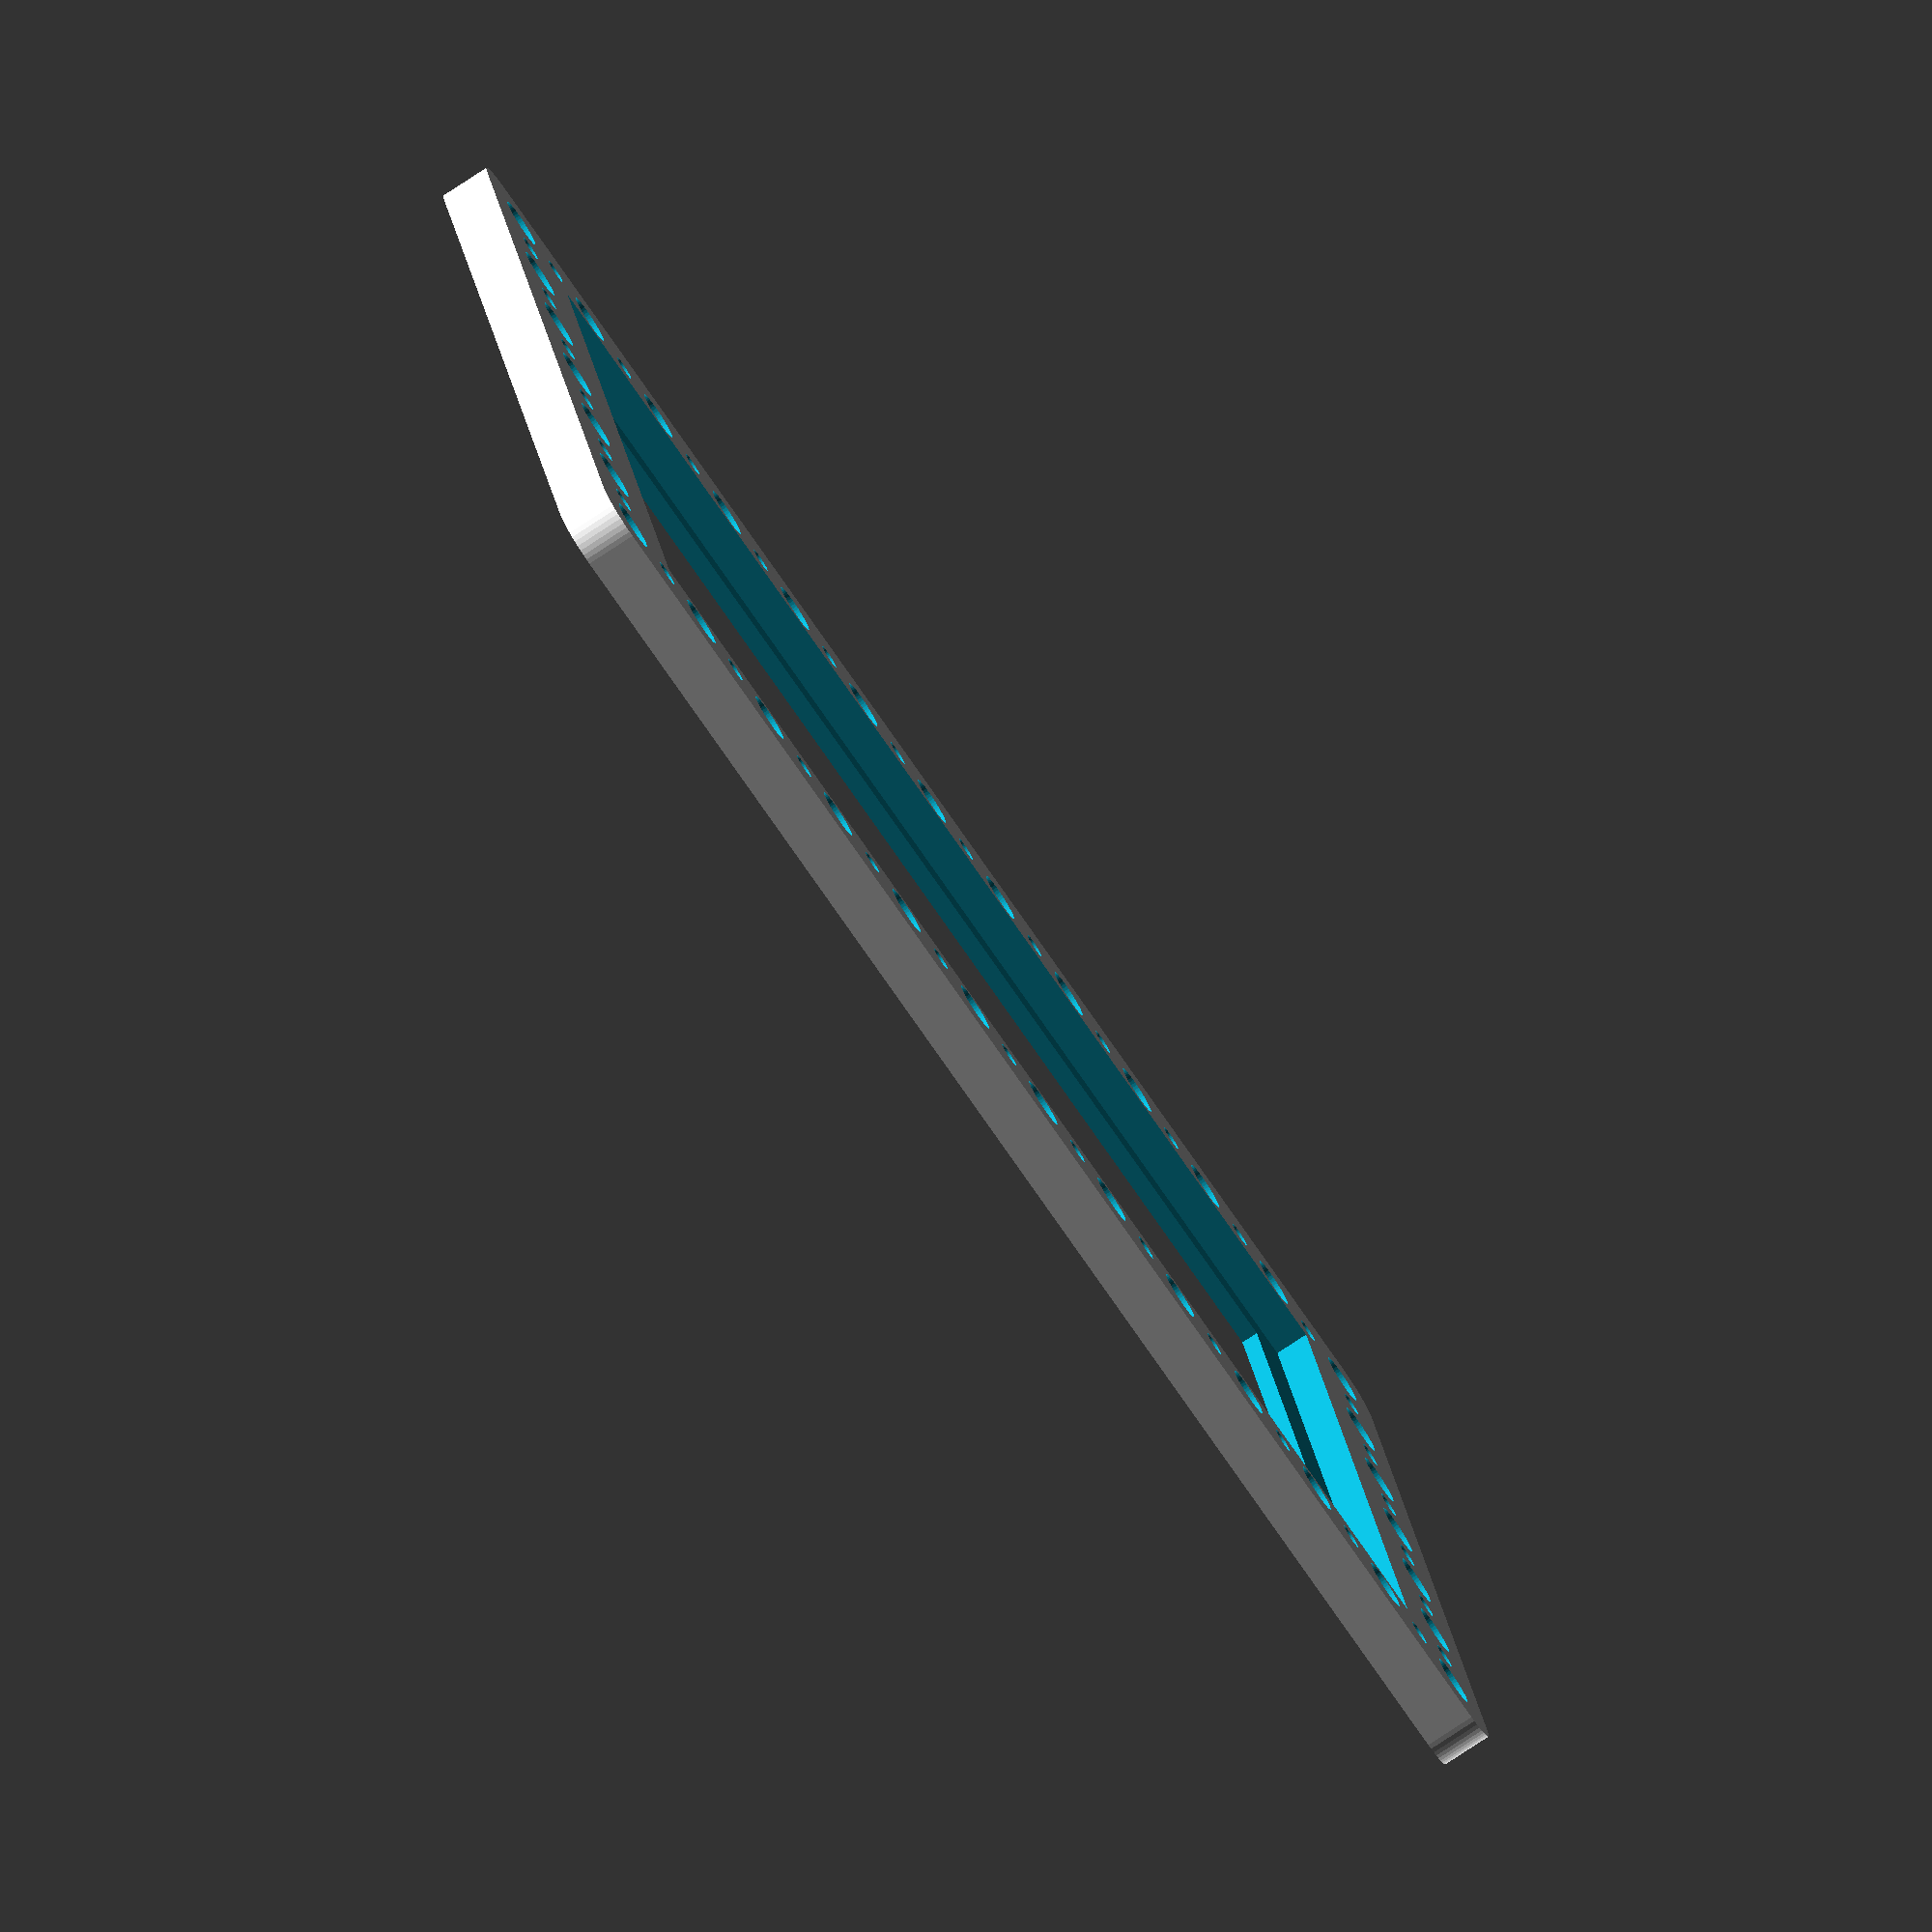
<openscad>
$fn = 50;


difference() {
	union() {
		hull() {
			translate(v = [-47.0000000000, 92.0000000000, 0]) {
				cylinder(h = 6, r = 5);
			}
			translate(v = [47.0000000000, 92.0000000000, 0]) {
				cylinder(h = 6, r = 5);
			}
			translate(v = [-47.0000000000, -92.0000000000, 0]) {
				cylinder(h = 6, r = 5);
			}
			translate(v = [47.0000000000, -92.0000000000, 0]) {
				cylinder(h = 6, r = 5);
			}
		}
		hull() {
			translate(v = [-47.0000000000, 92.0000000000, 0]) {
				cylinder(h = 6, r = 5);
			}
			translate(v = [47.0000000000, 92.0000000000, 0]) {
				cylinder(h = 6, r = 5);
			}
			translate(v = [-47.0000000000, -92.0000000000, 0]) {
				cylinder(h = 6, r = 5);
			}
			translate(v = [47.0000000000, -92.0000000000, 0]) {
				cylinder(h = 6, r = 5);
			}
		}
	}
	union() {
		translate(v = [-45.0000000000, -90.0000000000, -50.0000000000]) {
			cylinder(h = 100, r = 3.0000000000);
		}
		translate(v = [-45.0000000000, -75.0000000000, -50.0000000000]) {
			cylinder(h = 100, r = 3.0000000000);
		}
		translate(v = [-45.0000000000, -60.0000000000, -50.0000000000]) {
			cylinder(h = 100, r = 3.0000000000);
		}
		translate(v = [-45.0000000000, -45.0000000000, -50.0000000000]) {
			cylinder(h = 100, r = 3.0000000000);
		}
		translate(v = [-45.0000000000, -30.0000000000, -50.0000000000]) {
			cylinder(h = 100, r = 3.0000000000);
		}
		translate(v = [-45.0000000000, -15.0000000000, -50.0000000000]) {
			cylinder(h = 100, r = 3.0000000000);
		}
		translate(v = [-45.0000000000, 0.0000000000, -50.0000000000]) {
			cylinder(h = 100, r = 3.0000000000);
		}
		translate(v = [-45.0000000000, 15.0000000000, -50.0000000000]) {
			cylinder(h = 100, r = 3.0000000000);
		}
		translate(v = [-45.0000000000, 30.0000000000, -50.0000000000]) {
			cylinder(h = 100, r = 3.0000000000);
		}
		translate(v = [-45.0000000000, 45.0000000000, -50.0000000000]) {
			cylinder(h = 100, r = 3.0000000000);
		}
		translate(v = [-45.0000000000, 60.0000000000, -50.0000000000]) {
			cylinder(h = 100, r = 3.0000000000);
		}
		translate(v = [-45.0000000000, 75.0000000000, -50.0000000000]) {
			cylinder(h = 100, r = 3.0000000000);
		}
		translate(v = [-45.0000000000, 90.0000000000, -50.0000000000]) {
			cylinder(h = 100, r = 3.0000000000);
		}
		translate(v = [-30.0000000000, -90.0000000000, -50.0000000000]) {
			cylinder(h = 100, r = 3.0000000000);
		}
		translate(v = [-30.0000000000, 90.0000000000, -50.0000000000]) {
			cylinder(h = 100, r = 3.0000000000);
		}
		translate(v = [-15.0000000000, -90.0000000000, -50.0000000000]) {
			cylinder(h = 100, r = 3.0000000000);
		}
		translate(v = [-15.0000000000, 90.0000000000, -50.0000000000]) {
			cylinder(h = 100, r = 3.0000000000);
		}
		translate(v = [0.0000000000, -90.0000000000, -50.0000000000]) {
			cylinder(h = 100, r = 3.0000000000);
		}
		translate(v = [0.0000000000, 90.0000000000, -50.0000000000]) {
			cylinder(h = 100, r = 3.0000000000);
		}
		translate(v = [15.0000000000, -90.0000000000, -50.0000000000]) {
			cylinder(h = 100, r = 3.0000000000);
		}
		translate(v = [15.0000000000, 90.0000000000, -50.0000000000]) {
			cylinder(h = 100, r = 3.0000000000);
		}
		translate(v = [30.0000000000, -90.0000000000, -50.0000000000]) {
			cylinder(h = 100, r = 3.0000000000);
		}
		translate(v = [30.0000000000, 90.0000000000, -50.0000000000]) {
			cylinder(h = 100, r = 3.0000000000);
		}
		translate(v = [45.0000000000, -90.0000000000, -50.0000000000]) {
			cylinder(h = 100, r = 3.0000000000);
		}
		translate(v = [45.0000000000, -75.0000000000, -50.0000000000]) {
			cylinder(h = 100, r = 3.0000000000);
		}
		translate(v = [45.0000000000, -60.0000000000, -50.0000000000]) {
			cylinder(h = 100, r = 3.0000000000);
		}
		translate(v = [45.0000000000, -45.0000000000, -50.0000000000]) {
			cylinder(h = 100, r = 3.0000000000);
		}
		translate(v = [45.0000000000, -30.0000000000, -50.0000000000]) {
			cylinder(h = 100, r = 3.0000000000);
		}
		translate(v = [45.0000000000, -15.0000000000, -50.0000000000]) {
			cylinder(h = 100, r = 3.0000000000);
		}
		translate(v = [45.0000000000, 0.0000000000, -50.0000000000]) {
			cylinder(h = 100, r = 3.0000000000);
		}
		translate(v = [45.0000000000, 15.0000000000, -50.0000000000]) {
			cylinder(h = 100, r = 3.0000000000);
		}
		translate(v = [45.0000000000, 30.0000000000, -50.0000000000]) {
			cylinder(h = 100, r = 3.0000000000);
		}
		translate(v = [45.0000000000, 45.0000000000, -50.0000000000]) {
			cylinder(h = 100, r = 3.0000000000);
		}
		translate(v = [45.0000000000, 60.0000000000, -50.0000000000]) {
			cylinder(h = 100, r = 3.0000000000);
		}
		translate(v = [45.0000000000, 75.0000000000, -50.0000000000]) {
			cylinder(h = 100, r = 3.0000000000);
		}
		translate(v = [45.0000000000, 90.0000000000, -50.0000000000]) {
			cylinder(h = 100, r = 3.0000000000);
		}
		translate(v = [-45.0000000000, -90.0000000000, -50.0000000000]) {
			cylinder(h = 100, r = 1.5000000000);
		}
		translate(v = [-45.0000000000, -82.5000000000, -50.0000000000]) {
			cylinder(h = 100, r = 1.5000000000);
		}
		translate(v = [-45.0000000000, -75.0000000000, -50.0000000000]) {
			cylinder(h = 100, r = 1.5000000000);
		}
		translate(v = [-45.0000000000, -67.5000000000, -50.0000000000]) {
			cylinder(h = 100, r = 1.5000000000);
		}
		translate(v = [-45.0000000000, -60.0000000000, -50.0000000000]) {
			cylinder(h = 100, r = 1.5000000000);
		}
		translate(v = [-45.0000000000, -52.5000000000, -50.0000000000]) {
			cylinder(h = 100, r = 1.5000000000);
		}
		translate(v = [-45.0000000000, -45.0000000000, -50.0000000000]) {
			cylinder(h = 100, r = 1.5000000000);
		}
		translate(v = [-45.0000000000, -37.5000000000, -50.0000000000]) {
			cylinder(h = 100, r = 1.5000000000);
		}
		translate(v = [-45.0000000000, -30.0000000000, -50.0000000000]) {
			cylinder(h = 100, r = 1.5000000000);
		}
		translate(v = [-45.0000000000, -22.5000000000, -50.0000000000]) {
			cylinder(h = 100, r = 1.5000000000);
		}
		translate(v = [-45.0000000000, -15.0000000000, -50.0000000000]) {
			cylinder(h = 100, r = 1.5000000000);
		}
		translate(v = [-45.0000000000, -7.5000000000, -50.0000000000]) {
			cylinder(h = 100, r = 1.5000000000);
		}
		translate(v = [-45.0000000000, 0.0000000000, -50.0000000000]) {
			cylinder(h = 100, r = 1.5000000000);
		}
		translate(v = [-45.0000000000, 7.5000000000, -50.0000000000]) {
			cylinder(h = 100, r = 1.5000000000);
		}
		translate(v = [-45.0000000000, 15.0000000000, -50.0000000000]) {
			cylinder(h = 100, r = 1.5000000000);
		}
		translate(v = [-45.0000000000, 22.5000000000, -50.0000000000]) {
			cylinder(h = 100, r = 1.5000000000);
		}
		translate(v = [-45.0000000000, 30.0000000000, -50.0000000000]) {
			cylinder(h = 100, r = 1.5000000000);
		}
		translate(v = [-45.0000000000, 37.5000000000, -50.0000000000]) {
			cylinder(h = 100, r = 1.5000000000);
		}
		translate(v = [-45.0000000000, 45.0000000000, -50.0000000000]) {
			cylinder(h = 100, r = 1.5000000000);
		}
		translate(v = [-45.0000000000, 52.5000000000, -50.0000000000]) {
			cylinder(h = 100, r = 1.5000000000);
		}
		translate(v = [-45.0000000000, 60.0000000000, -50.0000000000]) {
			cylinder(h = 100, r = 1.5000000000);
		}
		translate(v = [-45.0000000000, 67.5000000000, -50.0000000000]) {
			cylinder(h = 100, r = 1.5000000000);
		}
		translate(v = [-45.0000000000, 75.0000000000, -50.0000000000]) {
			cylinder(h = 100, r = 1.5000000000);
		}
		translate(v = [-45.0000000000, 82.5000000000, -50.0000000000]) {
			cylinder(h = 100, r = 1.5000000000);
		}
		translate(v = [-45.0000000000, 90.0000000000, -50.0000000000]) {
			cylinder(h = 100, r = 1.5000000000);
		}
		translate(v = [-37.5000000000, -90.0000000000, -50.0000000000]) {
			cylinder(h = 100, r = 1.5000000000);
		}
		translate(v = [-37.5000000000, 90.0000000000, -50.0000000000]) {
			cylinder(h = 100, r = 1.5000000000);
		}
		translate(v = [-30.0000000000, -90.0000000000, -50.0000000000]) {
			cylinder(h = 100, r = 1.5000000000);
		}
		translate(v = [-30.0000000000, 90.0000000000, -50.0000000000]) {
			cylinder(h = 100, r = 1.5000000000);
		}
		translate(v = [-22.5000000000, -90.0000000000, -50.0000000000]) {
			cylinder(h = 100, r = 1.5000000000);
		}
		translate(v = [-22.5000000000, 90.0000000000, -50.0000000000]) {
			cylinder(h = 100, r = 1.5000000000);
		}
		translate(v = [-15.0000000000, -90.0000000000, -50.0000000000]) {
			cylinder(h = 100, r = 1.5000000000);
		}
		translate(v = [-15.0000000000, 90.0000000000, -50.0000000000]) {
			cylinder(h = 100, r = 1.5000000000);
		}
		translate(v = [-7.5000000000, -90.0000000000, -50.0000000000]) {
			cylinder(h = 100, r = 1.5000000000);
		}
		translate(v = [-7.5000000000, 90.0000000000, -50.0000000000]) {
			cylinder(h = 100, r = 1.5000000000);
		}
		translate(v = [0.0000000000, -90.0000000000, -50.0000000000]) {
			cylinder(h = 100, r = 1.5000000000);
		}
		translate(v = [0.0000000000, 90.0000000000, -50.0000000000]) {
			cylinder(h = 100, r = 1.5000000000);
		}
		translate(v = [7.5000000000, -90.0000000000, -50.0000000000]) {
			cylinder(h = 100, r = 1.5000000000);
		}
		translate(v = [7.5000000000, 90.0000000000, -50.0000000000]) {
			cylinder(h = 100, r = 1.5000000000);
		}
		translate(v = [15.0000000000, -90.0000000000, -50.0000000000]) {
			cylinder(h = 100, r = 1.5000000000);
		}
		translate(v = [15.0000000000, 90.0000000000, -50.0000000000]) {
			cylinder(h = 100, r = 1.5000000000);
		}
		translate(v = [22.5000000000, -90.0000000000, -50.0000000000]) {
			cylinder(h = 100, r = 1.5000000000);
		}
		translate(v = [22.5000000000, 90.0000000000, -50.0000000000]) {
			cylinder(h = 100, r = 1.5000000000);
		}
		translate(v = [30.0000000000, -90.0000000000, -50.0000000000]) {
			cylinder(h = 100, r = 1.5000000000);
		}
		translate(v = [30.0000000000, 90.0000000000, -50.0000000000]) {
			cylinder(h = 100, r = 1.5000000000);
		}
		translate(v = [37.5000000000, -90.0000000000, -50.0000000000]) {
			cylinder(h = 100, r = 1.5000000000);
		}
		translate(v = [37.5000000000, 90.0000000000, -50.0000000000]) {
			cylinder(h = 100, r = 1.5000000000);
		}
		translate(v = [45.0000000000, -90.0000000000, -50.0000000000]) {
			cylinder(h = 100, r = 1.5000000000);
		}
		translate(v = [45.0000000000, -82.5000000000, -50.0000000000]) {
			cylinder(h = 100, r = 1.5000000000);
		}
		translate(v = [45.0000000000, -75.0000000000, -50.0000000000]) {
			cylinder(h = 100, r = 1.5000000000);
		}
		translate(v = [45.0000000000, -67.5000000000, -50.0000000000]) {
			cylinder(h = 100, r = 1.5000000000);
		}
		translate(v = [45.0000000000, -60.0000000000, -50.0000000000]) {
			cylinder(h = 100, r = 1.5000000000);
		}
		translate(v = [45.0000000000, -52.5000000000, -50.0000000000]) {
			cylinder(h = 100, r = 1.5000000000);
		}
		translate(v = [45.0000000000, -45.0000000000, -50.0000000000]) {
			cylinder(h = 100, r = 1.5000000000);
		}
		translate(v = [45.0000000000, -37.5000000000, -50.0000000000]) {
			cylinder(h = 100, r = 1.5000000000);
		}
		translate(v = [45.0000000000, -30.0000000000, -50.0000000000]) {
			cylinder(h = 100, r = 1.5000000000);
		}
		translate(v = [45.0000000000, -22.5000000000, -50.0000000000]) {
			cylinder(h = 100, r = 1.5000000000);
		}
		translate(v = [45.0000000000, -15.0000000000, -50.0000000000]) {
			cylinder(h = 100, r = 1.5000000000);
		}
		translate(v = [45.0000000000, -7.5000000000, -50.0000000000]) {
			cylinder(h = 100, r = 1.5000000000);
		}
		translate(v = [45.0000000000, 0.0000000000, -50.0000000000]) {
			cylinder(h = 100, r = 1.5000000000);
		}
		translate(v = [45.0000000000, 7.5000000000, -50.0000000000]) {
			cylinder(h = 100, r = 1.5000000000);
		}
		translate(v = [45.0000000000, 15.0000000000, -50.0000000000]) {
			cylinder(h = 100, r = 1.5000000000);
		}
		translate(v = [45.0000000000, 22.5000000000, -50.0000000000]) {
			cylinder(h = 100, r = 1.5000000000);
		}
		translate(v = [45.0000000000, 30.0000000000, -50.0000000000]) {
			cylinder(h = 100, r = 1.5000000000);
		}
		translate(v = [45.0000000000, 37.5000000000, -50.0000000000]) {
			cylinder(h = 100, r = 1.5000000000);
		}
		translate(v = [45.0000000000, 45.0000000000, -50.0000000000]) {
			cylinder(h = 100, r = 1.5000000000);
		}
		translate(v = [45.0000000000, 52.5000000000, -50.0000000000]) {
			cylinder(h = 100, r = 1.5000000000);
		}
		translate(v = [45.0000000000, 60.0000000000, -50.0000000000]) {
			cylinder(h = 100, r = 1.5000000000);
		}
		translate(v = [45.0000000000, 67.5000000000, -50.0000000000]) {
			cylinder(h = 100, r = 1.5000000000);
		}
		translate(v = [45.0000000000, 75.0000000000, -50.0000000000]) {
			cylinder(h = 100, r = 1.5000000000);
		}
		translate(v = [45.0000000000, 82.5000000000, -50.0000000000]) {
			cylinder(h = 100, r = 1.5000000000);
		}
		translate(v = [45.0000000000, 90.0000000000, -50.0000000000]) {
			cylinder(h = 100, r = 1.5000000000);
		}
		translate(v = [-45.0000000000, -90.0000000000, -50.0000000000]) {
			cylinder(h = 100, r = 1.5000000000);
		}
		translate(v = [-45.0000000000, -82.5000000000, -50.0000000000]) {
			cylinder(h = 100, r = 1.5000000000);
		}
		translate(v = [-45.0000000000, -75.0000000000, -50.0000000000]) {
			cylinder(h = 100, r = 1.5000000000);
		}
		translate(v = [-45.0000000000, -67.5000000000, -50.0000000000]) {
			cylinder(h = 100, r = 1.5000000000);
		}
		translate(v = [-45.0000000000, -60.0000000000, -50.0000000000]) {
			cylinder(h = 100, r = 1.5000000000);
		}
		translate(v = [-45.0000000000, -52.5000000000, -50.0000000000]) {
			cylinder(h = 100, r = 1.5000000000);
		}
		translate(v = [-45.0000000000, -45.0000000000, -50.0000000000]) {
			cylinder(h = 100, r = 1.5000000000);
		}
		translate(v = [-45.0000000000, -37.5000000000, -50.0000000000]) {
			cylinder(h = 100, r = 1.5000000000);
		}
		translate(v = [-45.0000000000, -30.0000000000, -50.0000000000]) {
			cylinder(h = 100, r = 1.5000000000);
		}
		translate(v = [-45.0000000000, -22.5000000000, -50.0000000000]) {
			cylinder(h = 100, r = 1.5000000000);
		}
		translate(v = [-45.0000000000, -15.0000000000, -50.0000000000]) {
			cylinder(h = 100, r = 1.5000000000);
		}
		translate(v = [-45.0000000000, -7.5000000000, -50.0000000000]) {
			cylinder(h = 100, r = 1.5000000000);
		}
		translate(v = [-45.0000000000, 0.0000000000, -50.0000000000]) {
			cylinder(h = 100, r = 1.5000000000);
		}
		translate(v = [-45.0000000000, 7.5000000000, -50.0000000000]) {
			cylinder(h = 100, r = 1.5000000000);
		}
		translate(v = [-45.0000000000, 15.0000000000, -50.0000000000]) {
			cylinder(h = 100, r = 1.5000000000);
		}
		translate(v = [-45.0000000000, 22.5000000000, -50.0000000000]) {
			cylinder(h = 100, r = 1.5000000000);
		}
		translate(v = [-45.0000000000, 30.0000000000, -50.0000000000]) {
			cylinder(h = 100, r = 1.5000000000);
		}
		translate(v = [-45.0000000000, 37.5000000000, -50.0000000000]) {
			cylinder(h = 100, r = 1.5000000000);
		}
		translate(v = [-45.0000000000, 45.0000000000, -50.0000000000]) {
			cylinder(h = 100, r = 1.5000000000);
		}
		translate(v = [-45.0000000000, 52.5000000000, -50.0000000000]) {
			cylinder(h = 100, r = 1.5000000000);
		}
		translate(v = [-45.0000000000, 60.0000000000, -50.0000000000]) {
			cylinder(h = 100, r = 1.5000000000);
		}
		translate(v = [-45.0000000000, 67.5000000000, -50.0000000000]) {
			cylinder(h = 100, r = 1.5000000000);
		}
		translate(v = [-45.0000000000, 75.0000000000, -50.0000000000]) {
			cylinder(h = 100, r = 1.5000000000);
		}
		translate(v = [-45.0000000000, 82.5000000000, -50.0000000000]) {
			cylinder(h = 100, r = 1.5000000000);
		}
		translate(v = [-45.0000000000, 90.0000000000, -50.0000000000]) {
			cylinder(h = 100, r = 1.5000000000);
		}
		translate(v = [-37.5000000000, -90.0000000000, -50.0000000000]) {
			cylinder(h = 100, r = 1.5000000000);
		}
		translate(v = [-37.5000000000, 90.0000000000, -50.0000000000]) {
			cylinder(h = 100, r = 1.5000000000);
		}
		translate(v = [-30.0000000000, -90.0000000000, -50.0000000000]) {
			cylinder(h = 100, r = 1.5000000000);
		}
		translate(v = [-30.0000000000, 90.0000000000, -50.0000000000]) {
			cylinder(h = 100, r = 1.5000000000);
		}
		translate(v = [-22.5000000000, -90.0000000000, -50.0000000000]) {
			cylinder(h = 100, r = 1.5000000000);
		}
		translate(v = [-22.5000000000, 90.0000000000, -50.0000000000]) {
			cylinder(h = 100, r = 1.5000000000);
		}
		translate(v = [-15.0000000000, -90.0000000000, -50.0000000000]) {
			cylinder(h = 100, r = 1.5000000000);
		}
		translate(v = [-15.0000000000, 90.0000000000, -50.0000000000]) {
			cylinder(h = 100, r = 1.5000000000);
		}
		translate(v = [-7.5000000000, -90.0000000000, -50.0000000000]) {
			cylinder(h = 100, r = 1.5000000000);
		}
		translate(v = [-7.5000000000, 90.0000000000, -50.0000000000]) {
			cylinder(h = 100, r = 1.5000000000);
		}
		translate(v = [0.0000000000, -90.0000000000, -50.0000000000]) {
			cylinder(h = 100, r = 1.5000000000);
		}
		translate(v = [0.0000000000, 90.0000000000, -50.0000000000]) {
			cylinder(h = 100, r = 1.5000000000);
		}
		translate(v = [7.5000000000, -90.0000000000, -50.0000000000]) {
			cylinder(h = 100, r = 1.5000000000);
		}
		translate(v = [7.5000000000, 90.0000000000, -50.0000000000]) {
			cylinder(h = 100, r = 1.5000000000);
		}
		translate(v = [15.0000000000, -90.0000000000, -50.0000000000]) {
			cylinder(h = 100, r = 1.5000000000);
		}
		translate(v = [15.0000000000, 90.0000000000, -50.0000000000]) {
			cylinder(h = 100, r = 1.5000000000);
		}
		translate(v = [22.5000000000, -90.0000000000, -50.0000000000]) {
			cylinder(h = 100, r = 1.5000000000);
		}
		translate(v = [22.5000000000, 90.0000000000, -50.0000000000]) {
			cylinder(h = 100, r = 1.5000000000);
		}
		translate(v = [30.0000000000, -90.0000000000, -50.0000000000]) {
			cylinder(h = 100, r = 1.5000000000);
		}
		translate(v = [30.0000000000, 90.0000000000, -50.0000000000]) {
			cylinder(h = 100, r = 1.5000000000);
		}
		translate(v = [37.5000000000, -90.0000000000, -50.0000000000]) {
			cylinder(h = 100, r = 1.5000000000);
		}
		translate(v = [37.5000000000, 90.0000000000, -50.0000000000]) {
			cylinder(h = 100, r = 1.5000000000);
		}
		translate(v = [45.0000000000, -90.0000000000, -50.0000000000]) {
			cylinder(h = 100, r = 1.5000000000);
		}
		translate(v = [45.0000000000, -82.5000000000, -50.0000000000]) {
			cylinder(h = 100, r = 1.5000000000);
		}
		translate(v = [45.0000000000, -75.0000000000, -50.0000000000]) {
			cylinder(h = 100, r = 1.5000000000);
		}
		translate(v = [45.0000000000, -67.5000000000, -50.0000000000]) {
			cylinder(h = 100, r = 1.5000000000);
		}
		translate(v = [45.0000000000, -60.0000000000, -50.0000000000]) {
			cylinder(h = 100, r = 1.5000000000);
		}
		translate(v = [45.0000000000, -52.5000000000, -50.0000000000]) {
			cylinder(h = 100, r = 1.5000000000);
		}
		translate(v = [45.0000000000, -45.0000000000, -50.0000000000]) {
			cylinder(h = 100, r = 1.5000000000);
		}
		translate(v = [45.0000000000, -37.5000000000, -50.0000000000]) {
			cylinder(h = 100, r = 1.5000000000);
		}
		translate(v = [45.0000000000, -30.0000000000, -50.0000000000]) {
			cylinder(h = 100, r = 1.5000000000);
		}
		translate(v = [45.0000000000, -22.5000000000, -50.0000000000]) {
			cylinder(h = 100, r = 1.5000000000);
		}
		translate(v = [45.0000000000, -15.0000000000, -50.0000000000]) {
			cylinder(h = 100, r = 1.5000000000);
		}
		translate(v = [45.0000000000, -7.5000000000, -50.0000000000]) {
			cylinder(h = 100, r = 1.5000000000);
		}
		translate(v = [45.0000000000, 0.0000000000, -50.0000000000]) {
			cylinder(h = 100, r = 1.5000000000);
		}
		translate(v = [45.0000000000, 7.5000000000, -50.0000000000]) {
			cylinder(h = 100, r = 1.5000000000);
		}
		translate(v = [45.0000000000, 15.0000000000, -50.0000000000]) {
			cylinder(h = 100, r = 1.5000000000);
		}
		translate(v = [45.0000000000, 22.5000000000, -50.0000000000]) {
			cylinder(h = 100, r = 1.5000000000);
		}
		translate(v = [45.0000000000, 30.0000000000, -50.0000000000]) {
			cylinder(h = 100, r = 1.5000000000);
		}
		translate(v = [45.0000000000, 37.5000000000, -50.0000000000]) {
			cylinder(h = 100, r = 1.5000000000);
		}
		translate(v = [45.0000000000, 45.0000000000, -50.0000000000]) {
			cylinder(h = 100, r = 1.5000000000);
		}
		translate(v = [45.0000000000, 52.5000000000, -50.0000000000]) {
			cylinder(h = 100, r = 1.5000000000);
		}
		translate(v = [45.0000000000, 60.0000000000, -50.0000000000]) {
			cylinder(h = 100, r = 1.5000000000);
		}
		translate(v = [45.0000000000, 67.5000000000, -50.0000000000]) {
			cylinder(h = 100, r = 1.5000000000);
		}
		translate(v = [45.0000000000, 75.0000000000, -50.0000000000]) {
			cylinder(h = 100, r = 1.5000000000);
		}
		translate(v = [45.0000000000, 82.5000000000, -50.0000000000]) {
			cylinder(h = 100, r = 1.5000000000);
		}
		translate(v = [45.0000000000, 90.0000000000, -50.0000000000]) {
			cylinder(h = 100, r = 1.5000000000);
		}
		translate(v = [-45.0000000000, -90.0000000000, -50.0000000000]) {
			cylinder(h = 100, r = 1.5000000000);
		}
		translate(v = [-45.0000000000, -82.5000000000, -50.0000000000]) {
			cylinder(h = 100, r = 1.5000000000);
		}
		translate(v = [-45.0000000000, -75.0000000000, -50.0000000000]) {
			cylinder(h = 100, r = 1.5000000000);
		}
		translate(v = [-45.0000000000, -67.5000000000, -50.0000000000]) {
			cylinder(h = 100, r = 1.5000000000);
		}
		translate(v = [-45.0000000000, -60.0000000000, -50.0000000000]) {
			cylinder(h = 100, r = 1.5000000000);
		}
		translate(v = [-45.0000000000, -52.5000000000, -50.0000000000]) {
			cylinder(h = 100, r = 1.5000000000);
		}
		translate(v = [-45.0000000000, -45.0000000000, -50.0000000000]) {
			cylinder(h = 100, r = 1.5000000000);
		}
		translate(v = [-45.0000000000, -37.5000000000, -50.0000000000]) {
			cylinder(h = 100, r = 1.5000000000);
		}
		translate(v = [-45.0000000000, -30.0000000000, -50.0000000000]) {
			cylinder(h = 100, r = 1.5000000000);
		}
		translate(v = [-45.0000000000, -22.5000000000, -50.0000000000]) {
			cylinder(h = 100, r = 1.5000000000);
		}
		translate(v = [-45.0000000000, -15.0000000000, -50.0000000000]) {
			cylinder(h = 100, r = 1.5000000000);
		}
		translate(v = [-45.0000000000, -7.5000000000, -50.0000000000]) {
			cylinder(h = 100, r = 1.5000000000);
		}
		translate(v = [-45.0000000000, 0.0000000000, -50.0000000000]) {
			cylinder(h = 100, r = 1.5000000000);
		}
		translate(v = [-45.0000000000, 7.5000000000, -50.0000000000]) {
			cylinder(h = 100, r = 1.5000000000);
		}
		translate(v = [-45.0000000000, 15.0000000000, -50.0000000000]) {
			cylinder(h = 100, r = 1.5000000000);
		}
		translate(v = [-45.0000000000, 22.5000000000, -50.0000000000]) {
			cylinder(h = 100, r = 1.5000000000);
		}
		translate(v = [-45.0000000000, 30.0000000000, -50.0000000000]) {
			cylinder(h = 100, r = 1.5000000000);
		}
		translate(v = [-45.0000000000, 37.5000000000, -50.0000000000]) {
			cylinder(h = 100, r = 1.5000000000);
		}
		translate(v = [-45.0000000000, 45.0000000000, -50.0000000000]) {
			cylinder(h = 100, r = 1.5000000000);
		}
		translate(v = [-45.0000000000, 52.5000000000, -50.0000000000]) {
			cylinder(h = 100, r = 1.5000000000);
		}
		translate(v = [-45.0000000000, 60.0000000000, -50.0000000000]) {
			cylinder(h = 100, r = 1.5000000000);
		}
		translate(v = [-45.0000000000, 67.5000000000, -50.0000000000]) {
			cylinder(h = 100, r = 1.5000000000);
		}
		translate(v = [-45.0000000000, 75.0000000000, -50.0000000000]) {
			cylinder(h = 100, r = 1.5000000000);
		}
		translate(v = [-45.0000000000, 82.5000000000, -50.0000000000]) {
			cylinder(h = 100, r = 1.5000000000);
		}
		translate(v = [-45.0000000000, 90.0000000000, -50.0000000000]) {
			cylinder(h = 100, r = 1.5000000000);
		}
		translate(v = [-37.5000000000, -90.0000000000, -50.0000000000]) {
			cylinder(h = 100, r = 1.5000000000);
		}
		translate(v = [-37.5000000000, 90.0000000000, -50.0000000000]) {
			cylinder(h = 100, r = 1.5000000000);
		}
		translate(v = [-30.0000000000, -90.0000000000, -50.0000000000]) {
			cylinder(h = 100, r = 1.5000000000);
		}
		translate(v = [-30.0000000000, 90.0000000000, -50.0000000000]) {
			cylinder(h = 100, r = 1.5000000000);
		}
		translate(v = [-22.5000000000, -90.0000000000, -50.0000000000]) {
			cylinder(h = 100, r = 1.5000000000);
		}
		translate(v = [-22.5000000000, 90.0000000000, -50.0000000000]) {
			cylinder(h = 100, r = 1.5000000000);
		}
		translate(v = [-15.0000000000, -90.0000000000, -50.0000000000]) {
			cylinder(h = 100, r = 1.5000000000);
		}
		translate(v = [-15.0000000000, 90.0000000000, -50.0000000000]) {
			cylinder(h = 100, r = 1.5000000000);
		}
		translate(v = [-7.5000000000, -90.0000000000, -50.0000000000]) {
			cylinder(h = 100, r = 1.5000000000);
		}
		translate(v = [-7.5000000000, 90.0000000000, -50.0000000000]) {
			cylinder(h = 100, r = 1.5000000000);
		}
		translate(v = [0.0000000000, -90.0000000000, -50.0000000000]) {
			cylinder(h = 100, r = 1.5000000000);
		}
		translate(v = [0.0000000000, 90.0000000000, -50.0000000000]) {
			cylinder(h = 100, r = 1.5000000000);
		}
		translate(v = [7.5000000000, -90.0000000000, -50.0000000000]) {
			cylinder(h = 100, r = 1.5000000000);
		}
		translate(v = [7.5000000000, 90.0000000000, -50.0000000000]) {
			cylinder(h = 100, r = 1.5000000000);
		}
		translate(v = [15.0000000000, -90.0000000000, -50.0000000000]) {
			cylinder(h = 100, r = 1.5000000000);
		}
		translate(v = [15.0000000000, 90.0000000000, -50.0000000000]) {
			cylinder(h = 100, r = 1.5000000000);
		}
		translate(v = [22.5000000000, -90.0000000000, -50.0000000000]) {
			cylinder(h = 100, r = 1.5000000000);
		}
		translate(v = [22.5000000000, 90.0000000000, -50.0000000000]) {
			cylinder(h = 100, r = 1.5000000000);
		}
		translate(v = [30.0000000000, -90.0000000000, -50.0000000000]) {
			cylinder(h = 100, r = 1.5000000000);
		}
		translate(v = [30.0000000000, 90.0000000000, -50.0000000000]) {
			cylinder(h = 100, r = 1.5000000000);
		}
		translate(v = [37.5000000000, -90.0000000000, -50.0000000000]) {
			cylinder(h = 100, r = 1.5000000000);
		}
		translate(v = [37.5000000000, 90.0000000000, -50.0000000000]) {
			cylinder(h = 100, r = 1.5000000000);
		}
		translate(v = [45.0000000000, -90.0000000000, -50.0000000000]) {
			cylinder(h = 100, r = 1.5000000000);
		}
		translate(v = [45.0000000000, -82.5000000000, -50.0000000000]) {
			cylinder(h = 100, r = 1.5000000000);
		}
		translate(v = [45.0000000000, -75.0000000000, -50.0000000000]) {
			cylinder(h = 100, r = 1.5000000000);
		}
		translate(v = [45.0000000000, -67.5000000000, -50.0000000000]) {
			cylinder(h = 100, r = 1.5000000000);
		}
		translate(v = [45.0000000000, -60.0000000000, -50.0000000000]) {
			cylinder(h = 100, r = 1.5000000000);
		}
		translate(v = [45.0000000000, -52.5000000000, -50.0000000000]) {
			cylinder(h = 100, r = 1.5000000000);
		}
		translate(v = [45.0000000000, -45.0000000000, -50.0000000000]) {
			cylinder(h = 100, r = 1.5000000000);
		}
		translate(v = [45.0000000000, -37.5000000000, -50.0000000000]) {
			cylinder(h = 100, r = 1.5000000000);
		}
		translate(v = [45.0000000000, -30.0000000000, -50.0000000000]) {
			cylinder(h = 100, r = 1.5000000000);
		}
		translate(v = [45.0000000000, -22.5000000000, -50.0000000000]) {
			cylinder(h = 100, r = 1.5000000000);
		}
		translate(v = [45.0000000000, -15.0000000000, -50.0000000000]) {
			cylinder(h = 100, r = 1.5000000000);
		}
		translate(v = [45.0000000000, -7.5000000000, -50.0000000000]) {
			cylinder(h = 100, r = 1.5000000000);
		}
		translate(v = [45.0000000000, 0.0000000000, -50.0000000000]) {
			cylinder(h = 100, r = 1.5000000000);
		}
		translate(v = [45.0000000000, 7.5000000000, -50.0000000000]) {
			cylinder(h = 100, r = 1.5000000000);
		}
		translate(v = [45.0000000000, 15.0000000000, -50.0000000000]) {
			cylinder(h = 100, r = 1.5000000000);
		}
		translate(v = [45.0000000000, 22.5000000000, -50.0000000000]) {
			cylinder(h = 100, r = 1.5000000000);
		}
		translate(v = [45.0000000000, 30.0000000000, -50.0000000000]) {
			cylinder(h = 100, r = 1.5000000000);
		}
		translate(v = [45.0000000000, 37.5000000000, -50.0000000000]) {
			cylinder(h = 100, r = 1.5000000000);
		}
		translate(v = [45.0000000000, 45.0000000000, -50.0000000000]) {
			cylinder(h = 100, r = 1.5000000000);
		}
		translate(v = [45.0000000000, 52.5000000000, -50.0000000000]) {
			cylinder(h = 100, r = 1.5000000000);
		}
		translate(v = [45.0000000000, 60.0000000000, -50.0000000000]) {
			cylinder(h = 100, r = 1.5000000000);
		}
		translate(v = [45.0000000000, 67.5000000000, -50.0000000000]) {
			cylinder(h = 100, r = 1.5000000000);
		}
		translate(v = [45.0000000000, 75.0000000000, -50.0000000000]) {
			cylinder(h = 100, r = 1.5000000000);
		}
		translate(v = [45.0000000000, 82.5000000000, -50.0000000000]) {
			cylinder(h = 100, r = 1.5000000000);
		}
		translate(v = [45.0000000000, 90.0000000000, -50.0000000000]) {
			cylinder(h = 100, r = 1.5000000000);
		}
		translate(v = [-41.0000000000, -81.0000000000, 2]) {
			cube(size = [82, 162, 18]);
		}
		translate(v = [0, 64, -58.0000000000]) {
			cylinder(h = 120, r = 10.0000000000);
		}
		translate(v = [-35.5000000000, -75.0000000000, -25.0000000000]) {
			cube(size = [71, 150, 50]);
		}
	}
}
</openscad>
<views>
elev=79.6 azim=74.8 roll=303.3 proj=o view=solid
</views>
